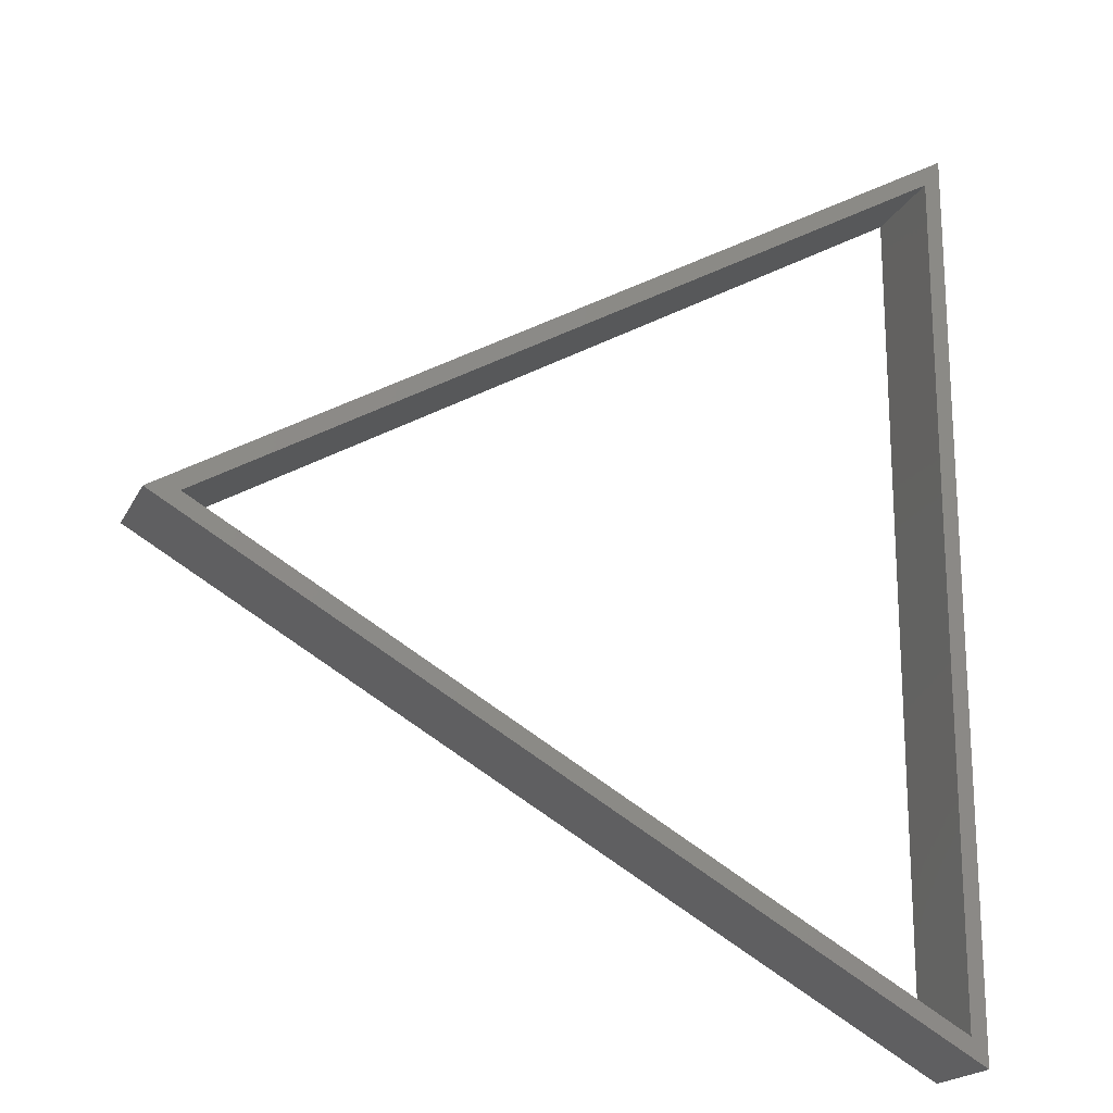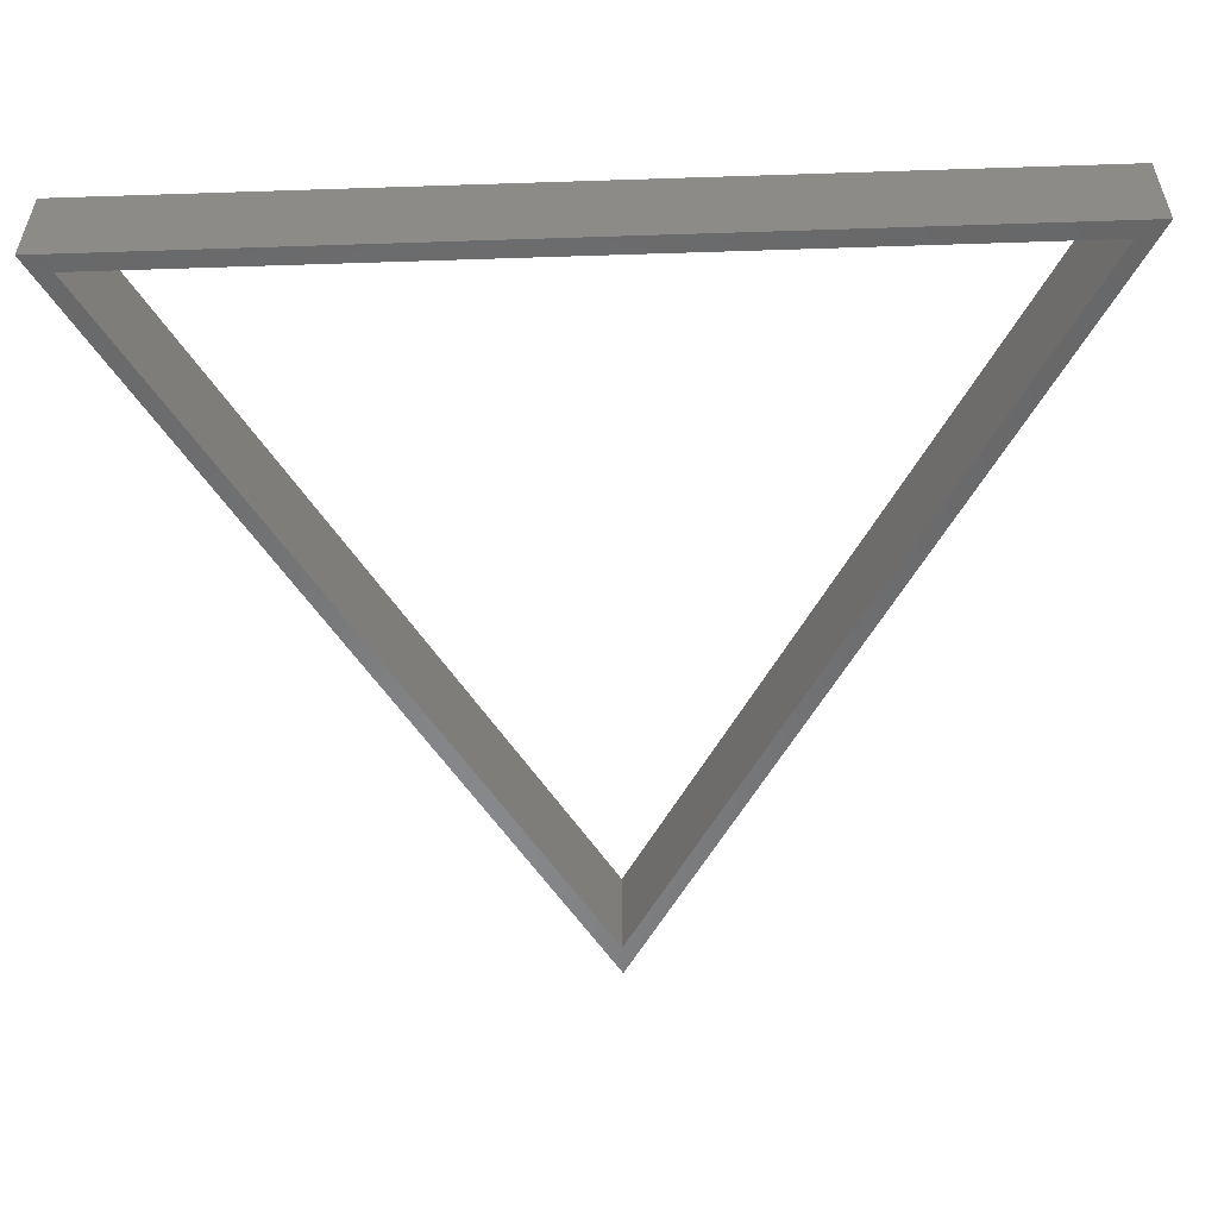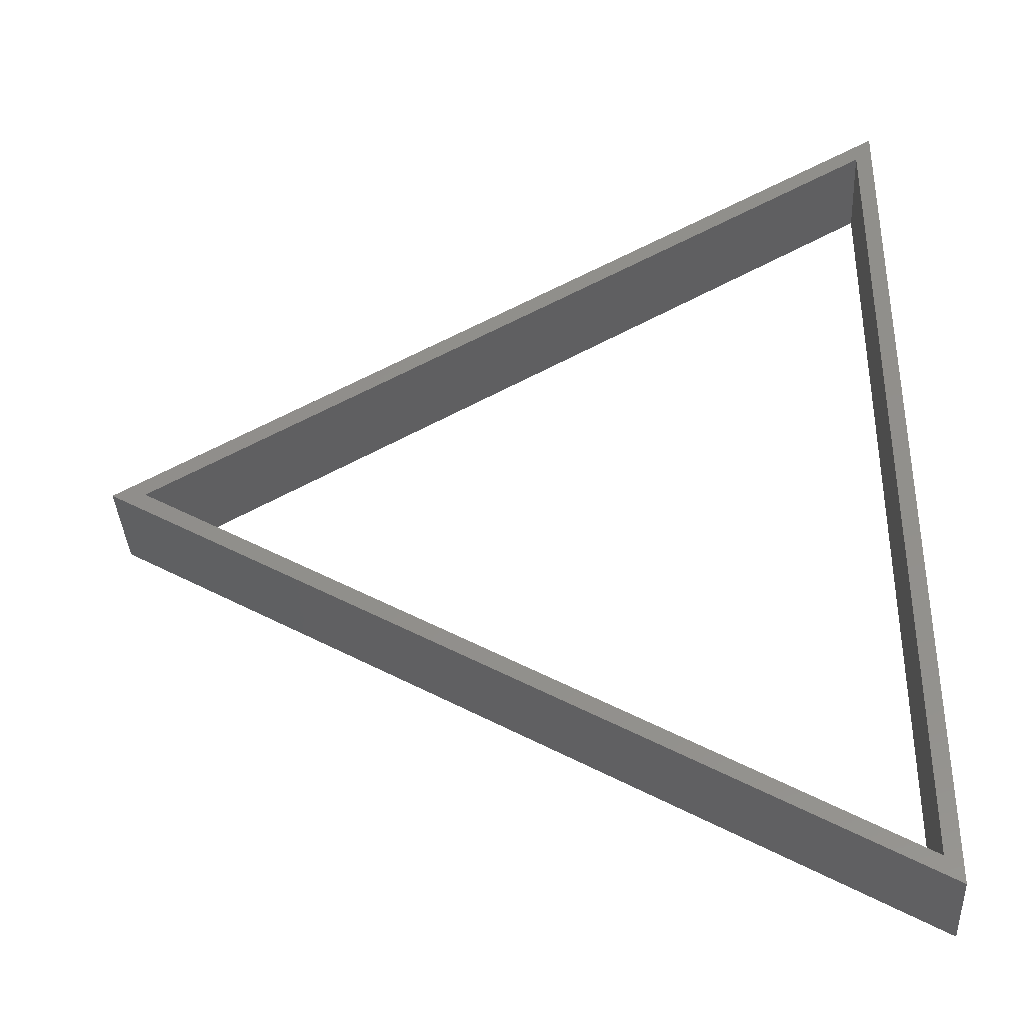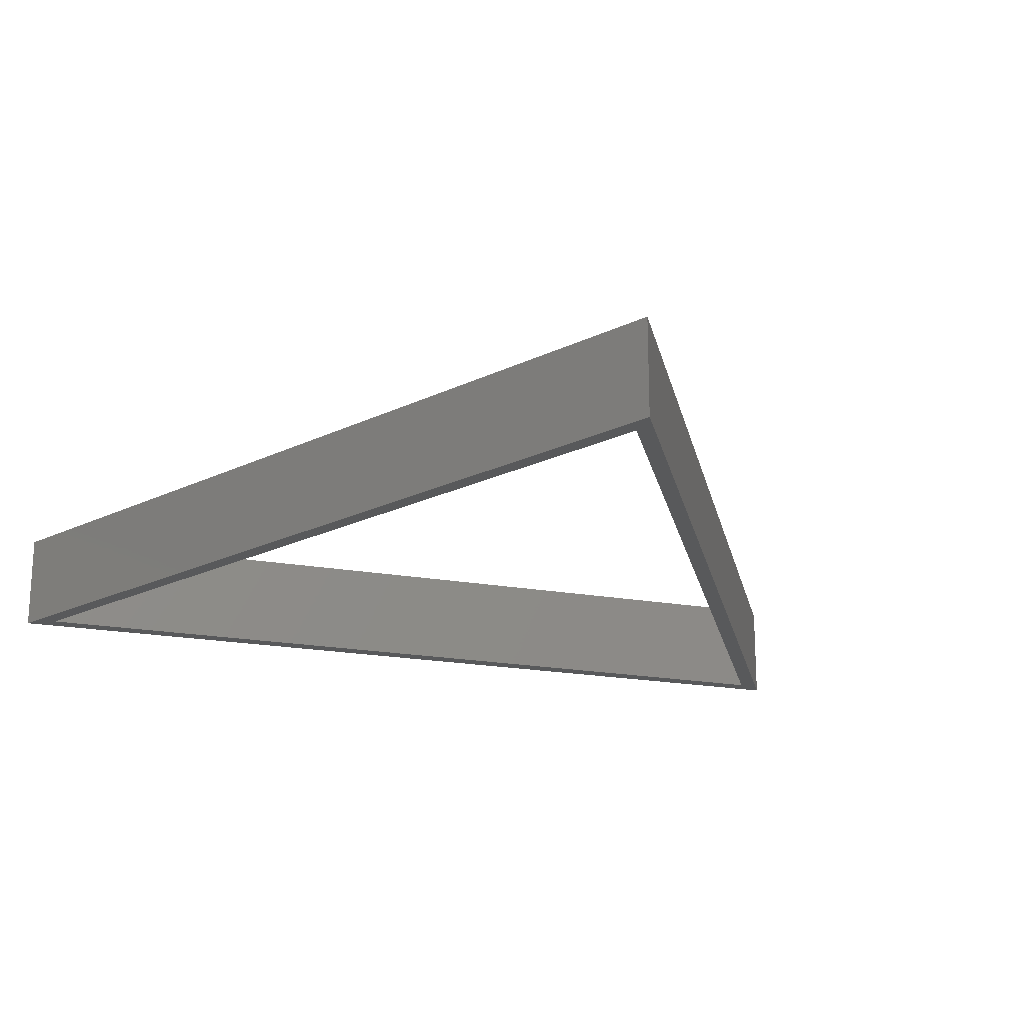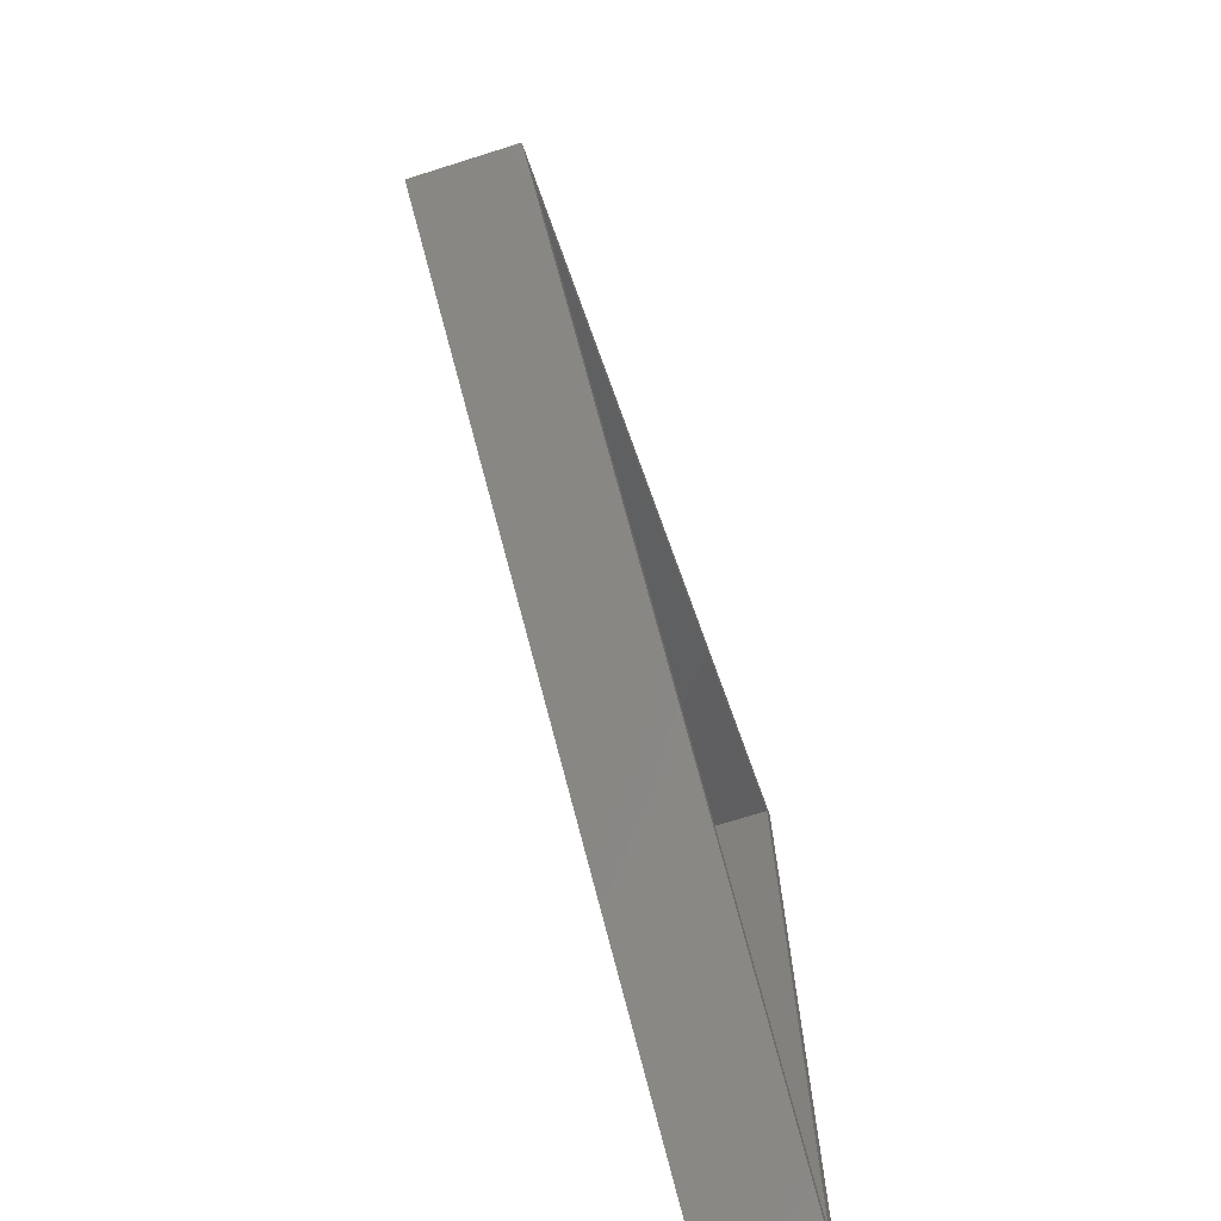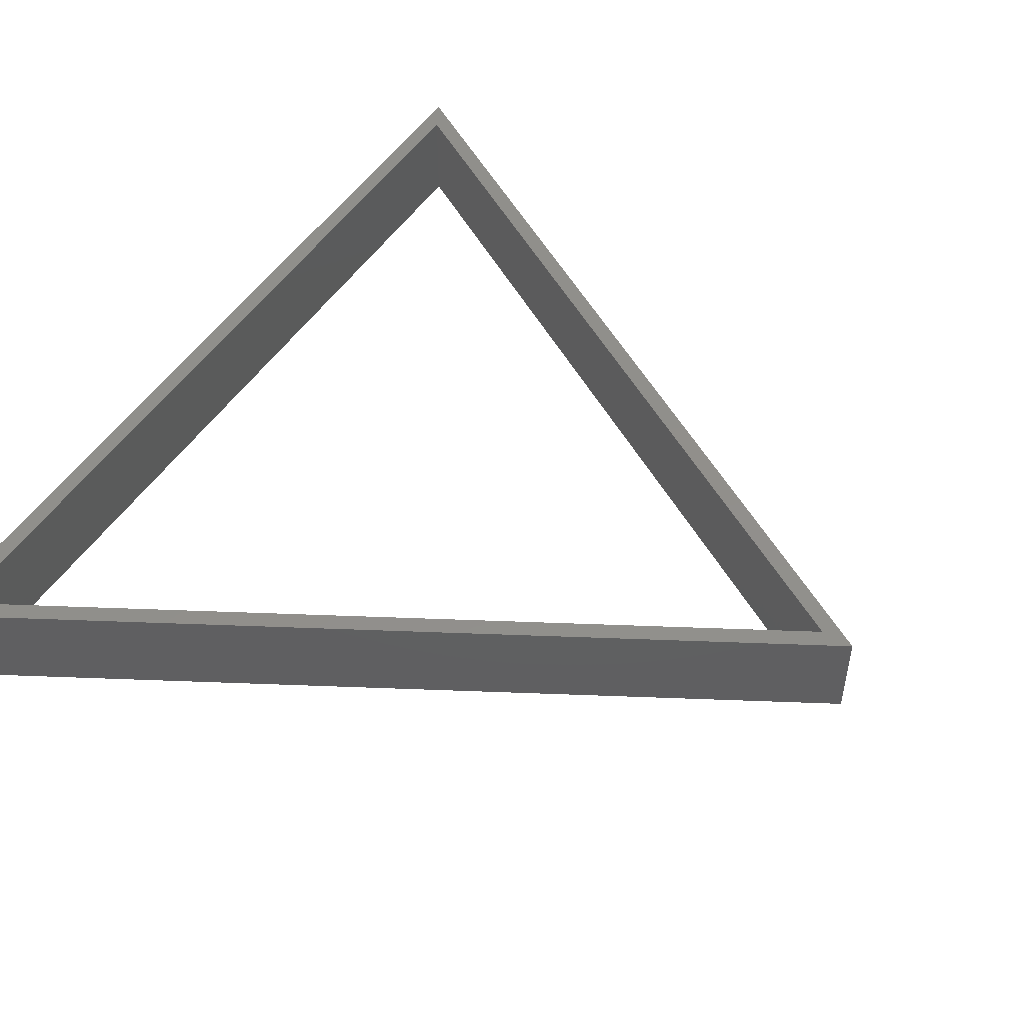
<metadata>
{"format":"stl","ext":"stl","renderer":"f3d","projection":"perspective","resolution":1024,"background":"white","views":[{"elev":-19.5,"azim":159.9,"up":"+Y"},{"elev":-54.5,"azim":-88.0,"up":"+Z"},{"elev":-37.1,"azim":-176.7,"up":"+Y"},{"elev":-20.4,"azim":71.9,"up":"+Z"},{"elev":-72.9,"azim":107.4,"up":"+Y"},{"elev":50.4,"azim":32.4,"up":"+Z"}]}
</metadata>
<code>
# stl→obj: 12 verts, 24 faces
v -16 27.71 -3
v -16 27.71 3
v 32 0 -3
v 32 0 3
v -16 -27.71 -3
v -16 -27.71 3
v 30 0 -3
v 30 0 3
v -15 25.98 -3
v -15 25.98 3
v -15 -25.98 -3
v -15 -25.98 3
f 1 2 3
f 3 2 4
f 3 4 5
f 5 4 6
f 5 6 1
f 1 6 2
f 7 8 9
f 9 8 10
f 9 10 11
f 11 10 12
f 11 12 7
f 7 12 8
f 4 10 8
f 10 2 12
f 2 10 4
f 12 4 8
f 12 6 4
f 6 12 2
f 7 9 3
f 11 1 9
f 3 9 1
f 7 3 11
f 3 5 11
f 1 11 5

</code>
